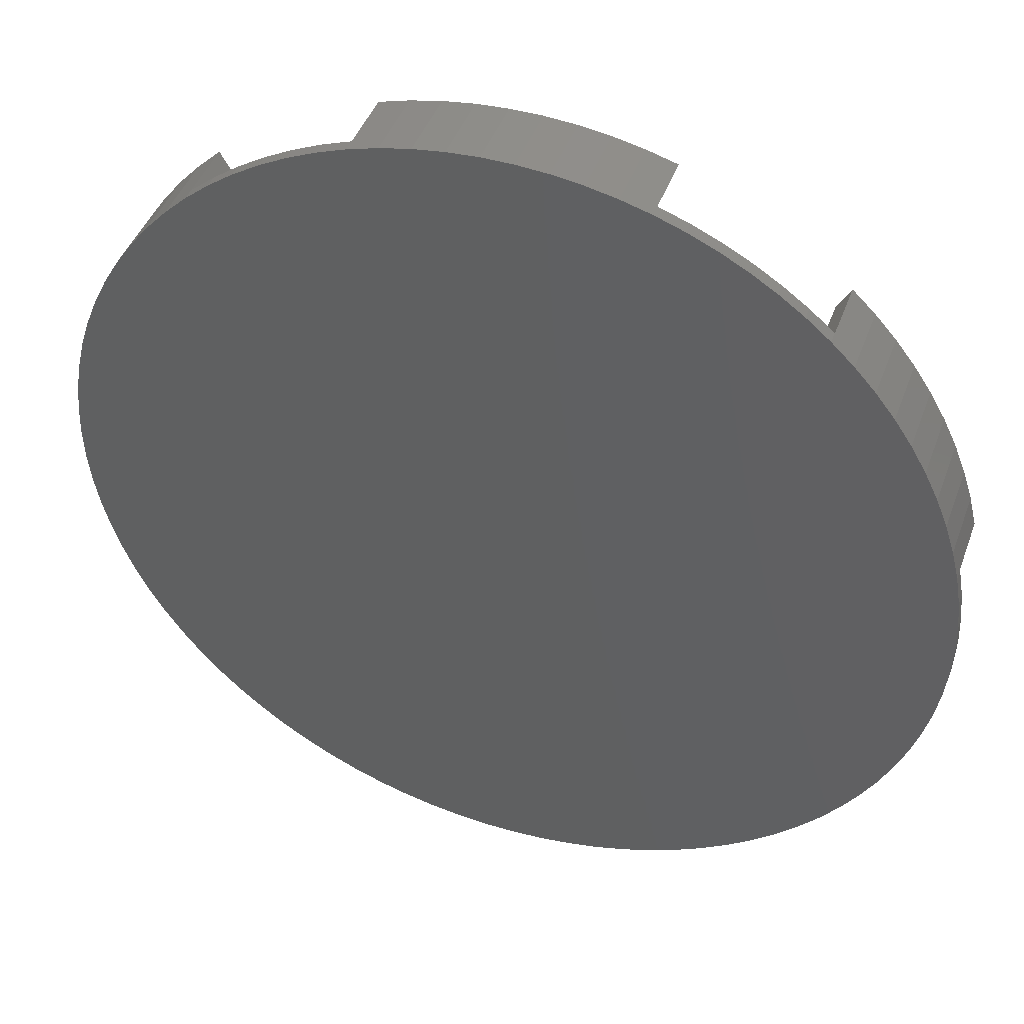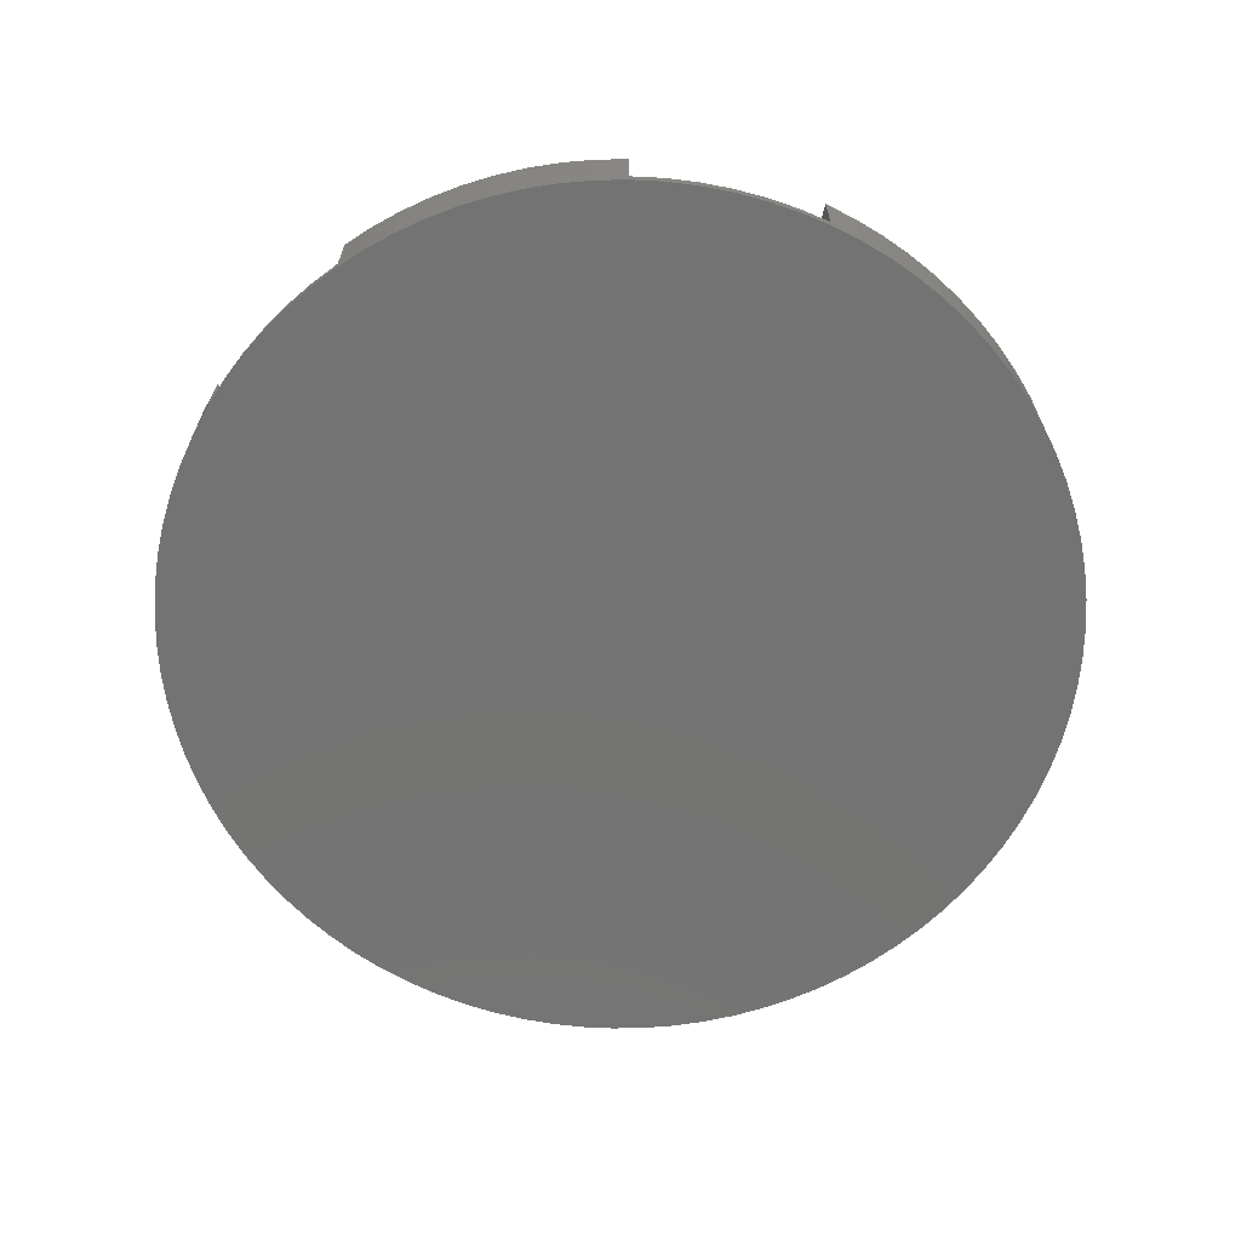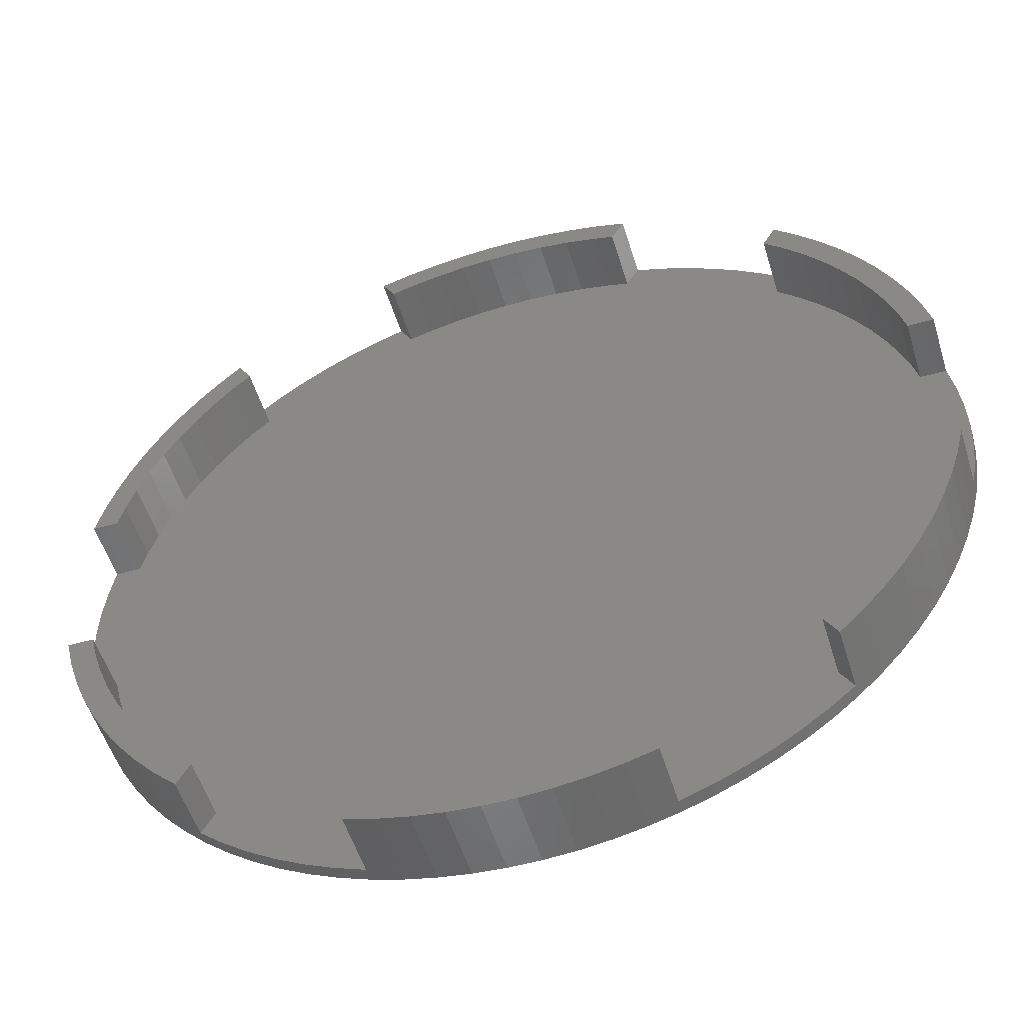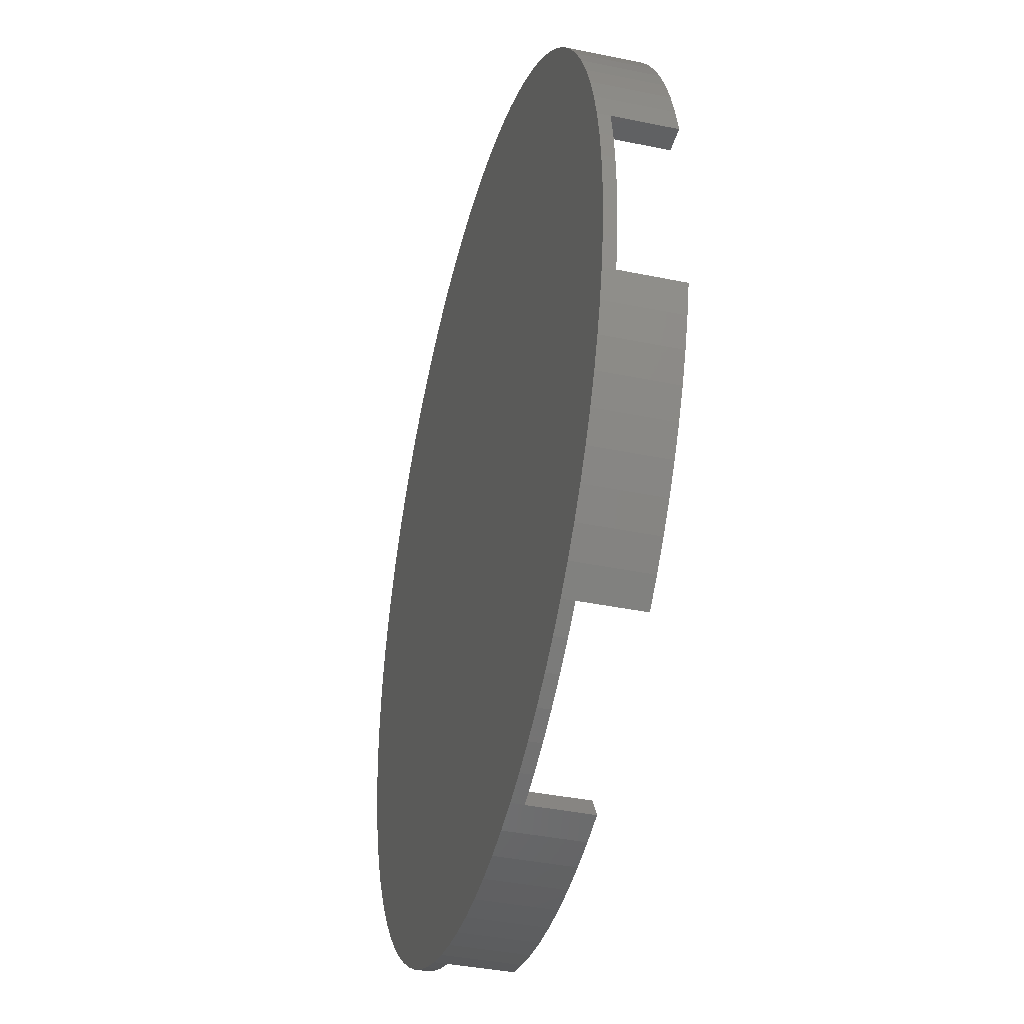
<metadata>
{"format":"stl","ext":"stl","renderer":"f3d","projection":"perspective","resolution":1024,"background":"white","views":[{"elev":44.3,"azim":-160.5,"up":"+Y"},{"elev":-65.6,"azim":17.0,"up":"+Z"},{"elev":-53.2,"azim":16.9,"up":"+Y"},{"elev":-39.1,"azim":-104.5,"up":"+Y"}]}
</metadata>
<code>
# stl→obj: 324 verts, 644 faces
v -10.08 32.46 1
v -11.11 34.24 6
v -11.11 34.24 1
v -10.08 32.46 6
v 24.1 -26.74 1
v 23.07 -24.96 6
v 23.07 -24.96 1
v 24.1 -26.74 6
v 24.09 26.75 1
v 23.07 24.96 1
v 24.1 26.74 1
v 20.13 29.85 1
v 22.16 28.37 1
v 33.15 7.5 1
v 36 0 1
v 35.91 2.511 1
v 35.65 5.01 1
v 33.15 -7.5 1
v 35.21 7.485 1
v 35.91 -2.511 1
v 35.21 7.5 1
v 35.65 -5.01 1
v 35.21 -7.485 1
v 35.21 -7.5 1
v 32.68 9.372 1
v 32.68 -9.372 1
v 31.95 11.63 1
v 31.95 -11.63 1
v 31.06 13.83 1
v 31.06 -13.83 1
v 30.02 15.96 1
v 30.02 -15.96 1
v 28.83 18.02 1
v 28.83 -18.02 1
v 27.51 19.98 1
v 27.51 -19.98 1
v 26.05 21.85 1
v 26.05 -21.85 1
v 24.46 23.62 1
v 24.46 -23.62 1
v 24.09 -26.75 1
v 22.16 -28.37 1
v 10.08 32.46 1
v 18 31.18 1
v 10.08 -32.46 1
v 18 -31.18 1
v 15.78 32.36 1
v 20.13 -29.85 1
v 13.49 33.38 1
v 11.12 34.24 1
v 15.78 -32.36 1
v 11.11 34.24 1
v 13.49 -33.38 1
v 11.12 -34.24 1
v 11.11 -34.24 1
v 8.225 32.99 1
v 8.225 -32.99 1
v 5.904 33.48 1
v 5.904 -33.48 1
v 3.554 33.81 1
v 3.554 -33.81 1
v 1.187 33.98 1
v 1.187 -33.98 1
v -1.187 33.98 1
v -1.187 -33.98 1
v -3.554 33.81 1
v -3.554 -33.81 1
v -5.904 33.48 1
v -5.904 -33.48 1
v -8.225 32.99 1
v -8.225 -32.99 1
v -10.08 -32.46 1
v -11.12 34.24 1
v -23.07 24.96 1
v -13.49 33.38 1
v -23.07 -24.96 1
v -15.78 32.36 1
v -18 -31.18 1
v -18 31.18 1
v -11.12 -34.24 1
v -11.11 -34.24 1
v -13.49 -33.38 1
v -20.13 29.85 1
v -15.78 -32.36 1
v -22.16 28.37 1
v -20.13 -29.85 1
v -24.09 26.75 1
v -24.1 26.74 1
v -24.46 23.62 1
v -24.46 -23.62 1
v -26.05 21.85 1
v -26.05 -21.85 1
v -27.51 19.98 1
v -27.51 -19.98 1
v -28.83 18.02 1
v -28.83 -18.02 1
v -30.02 15.96 1
v -30.02 -15.96 1
v -31.06 13.83 1
v -31.06 -13.83 1
v -31.95 11.63 1
v -31.95 -11.63 1
v -32.68 9.372 1
v -32.68 -9.372 1
v -33.15 7.5 1
v -33.15 -7.5 1
v -35.21 7.485 1
v -35.21 7.5 1
v -35.91 2.511 1
v -35.65 5.01 1
v -36 0 1
v -35.21 -7.485 1
v -35.65 -5.01 1
v -35.21 -7.5 1
v -35.91 -2.511 1
v -22.16 -28.37 1
v -24.09 -26.75 1
v -24.1 -26.74 1
v -23.07 24.96 6
v -24.1 26.74 6
v 11.11 -34.24 6
v 10.08 -32.46 6
v -33.15 7.5 6
v -35.21 7.5 6
v 35.21 7.5 6
v 33.15 7.5 6
v -35.21 -7.5 6
v -33.15 -7.5 6
v 33.15 -7.5 6
v 35.21 -7.5 6
v -24.1 -26.74 6
v -23.07 -24.96 6
v 10.08 32.46 6
v 11.11 34.24 6
v -10.08 -32.46 6
v -11.11 -34.24 6
v 24.1 26.74 6
v 23.07 24.96 6
v 35.91 2.511 0
v 36 0 0
v -36 0 0
v -35.91 2.511 0
v 1.256 35.98 0
v -1.256 35.98 6
v 1.256 35.98 6
v -1.256 35.98 0
v -1.256 -35.98 0
v 1.256 -35.98 6
v -1.256 -35.98 6
v 1.256 -35.98 0
v 25.9 25.01 6
v 25.9 25.01 0
v 24.09 26.75 0
v -24.09 26.75 0
v -25.9 25.01 6
v -25.9 25.01 0
v 33.83 12.31 6
v 32.89 14.64 0
v 32.89 14.64 6
v 33.83 12.31 0
v 15.78 32.36 0
v 13.49 33.38 0
v 20.13 29.85 0
v 18 31.18 0
v -31.79 16.9 0
v -30.53 19.08 6
v -30.53 19.08 0
v -31.79 16.9 6
v -29.12 21.16 6
v -29.12 21.16 0
v -22.16 28.37 0
v -3.763 35.8 0
v -6.251 35.45 6
v -3.763 35.8 6
v -6.251 35.45 0
v 35.21 7.485 0
v 35.65 5.01 0
v 31.79 16.9 6
v 30.53 19.08 0
v 30.53 19.08 6
v 31.79 16.9 0
v 8.709 34.93 0
v 6.251 35.45 6
v 8.709 34.93 6
v 6.251 35.45 0
v 3.763 35.8 6
v 3.763 35.8 0
v 22.16 28.37 0
v -32.89 14.64 0
v -32.89 14.64 6
v -34.61 9.923 0
v -34.61 9.923 6
v -35.21 7.485 0
v -33.83 12.31 0
v -33.83 12.31 6
v -35.65 5.01 0
v -18 31.18 0
v -20.13 29.85 0
v -11.12 34.24 0
v -13.49 33.38 0
v 24.09 -26.75 0
v 25.9 -25.01 6
v 25.9 -25.01 0
v 32.89 -14.64 6
v 33.83 -12.31 0
v 33.83 -12.31 6
v 32.89 -14.64 0
v 29.12 -21.16 6
v 30.53 -19.08 0
v 30.53 -19.08 6
v 29.12 -21.16 0
v -29.12 -21.16 0
v -30.53 -19.08 6
v -30.53 -19.08 0
v -29.12 -21.16 6
v 11.12 -34.24 0
v 13.49 -33.38 0
v 8.709 -34.93 6
v 8.709 -34.93 0
v 34.61 9.923 6
v 34.61 9.923 0
v 27.58 23.14 6
v 27.58 23.14 0
v 29.12 21.16 0
v 29.12 21.16 6
v 11.12 34.24 0
v -27.58 23.14 0
v -27.58 23.14 6
v 8.225 -32.99 6
v 6.251 -35.45 6
v 5.904 -33.48 6
v 3.763 -35.8 6
v 3.554 -33.81 6
v 1.187 -33.98 6
v -1.187 -33.98 6
v -3.554 -33.81 6
v -3.763 -35.8 6
v -5.904 -33.48 6
v -6.251 -35.45 6
v -8.225 -32.99 6
v -8.709 -34.93 6
v 8.225 32.99 6
v 5.904 33.48 6
v 3.554 33.81 6
v 1.187 33.98 6
v -1.187 33.98 6
v -3.554 33.81 6
v -5.904 33.48 6
v -8.225 32.99 6
v -8.709 34.93 6
v -24.46 23.62 6
v -26.05 21.85 6
v -27.51 19.98 6
v -28.83 18.02 6
v -30.02 15.96 6
v -31.06 13.83 6
v -31.95 11.63 6
v -32.68 9.372 6
v 34.61 -9.923 6
v 32.68 -9.372 6
v 31.95 -11.63 6
v 31.06 -13.83 6
v 31.79 -16.9 6
v 30.02 -15.96 6
v 28.83 -18.02 6
v 27.51 -19.98 6
v 27.58 -23.14 6
v 26.05 -21.85 6
v 24.46 -23.62 6
v -25.9 -25.01 6
v -24.46 -23.62 6
v -26.05 -21.85 6
v -27.58 -23.14 6
v -27.51 -19.98 6
v -28.83 -18.02 6
v -30.02 -15.96 6
v -31.79 -16.9 6
v -31.06 -13.83 6
v -32.89 -14.64 6
v -31.95 -11.63 6
v -33.83 -12.31 6
v -32.68 -9.372 6
v -34.61 -9.923 6
v 32.68 9.372 6
v 31.95 11.63 6
v 31.06 13.83 6
v 30.02 15.96 6
v 28.83 18.02 6
v 27.51 19.98 6
v 26.05 21.85 6
v 24.46 23.62 6
v -15.78 32.36 0
v -8.709 34.93 0
v 35.91 -2.511 0
v 35.65 -5.01 0
v 35.21 -7.485 0
v 27.58 -23.14 0
v -27.58 -23.14 0
v -31.79 -16.9 0
v -32.89 -14.64 0
v -33.83 -12.31 0
v 34.61 -9.923 0
v 31.79 -16.9 0
v 22.16 -28.37 0
v 20.13 -29.85 0
v 18 -31.18 0
v 15.78 -32.36 0
v 6.251 -35.45 0
v 3.763 -35.8 0
v -3.763 -35.8 0
v -6.251 -35.45 0
v -8.709 -34.93 0
v -11.12 -34.24 0
v -13.49 -33.38 0
v -15.78 -32.36 0
v -18 -31.18 0
v -20.13 -29.85 0
v -22.16 -28.37 0
v -24.09 -26.75 0
v -25.9 -25.01 0
v -34.61 -9.923 0
v -35.21 -7.485 0
v -35.65 -5.01 0
v -35.91 -2.511 0
f 1 2 3
f 2 1 4
f 5 6 7
f 6 5 8
f 9 10 11
f 12 10 13
f 13 10 9
f 14 15 16
f 14 16 17
f 18 15 14
f 14 17 19
f 15 18 20
f 14 19 21
f 20 18 22
f 22 18 23
f 23 18 24
f 25 18 14
f 25 26 18
f 27 26 25
f 27 28 26
f 29 28 27
f 29 30 28
f 31 30 29
f 31 32 30
f 33 32 31
f 33 34 32
f 35 34 33
f 35 36 34
f 37 36 35
f 37 38 36
f 39 38 37
f 39 40 38
f 10 40 39
f 40 10 7
f 7 41 5
f 7 42 41
f 10 43 7
f 44 10 12
f 45 7 43
f 10 44 43
f 46 7 45
f 43 44 47
f 7 48 42
f 43 47 49
f 7 46 48
f 43 49 50
f 46 45 51
f 43 50 52
f 51 45 53
f 53 45 54
f 54 45 55
f 56 45 43
f 56 57 45
f 58 57 56
f 58 59 57
f 60 59 58
f 60 61 59
f 62 61 60
f 62 63 61
f 64 63 62
f 64 65 63
f 66 65 64
f 66 67 65
f 68 67 66
f 68 69 67
f 70 69 68
f 70 71 69
f 1 71 70
f 1 72 71
f 73 1 3
f 1 74 72
f 75 1 73
f 76 72 74
f 77 1 75
f 78 72 76
f 79 1 77
f 72 80 81
f 1 79 74
f 72 82 80
f 74 79 83
f 72 84 82
f 74 83 85
f 72 78 84
f 78 76 86
f 87 74 85
f 74 87 88
f 89 76 74
f 89 90 76
f 91 90 89
f 91 92 90
f 93 92 91
f 93 94 92
f 95 94 93
f 95 96 94
f 97 96 95
f 97 98 96
f 99 98 97
f 99 100 98
f 101 100 99
f 101 102 100
f 103 102 101
f 103 104 102
f 105 104 103
f 105 106 104
f 107 105 108
f 109 105 110
f 105 107 110
f 111 105 109
f 112 106 113
f 106 112 114
f 105 111 106
f 106 115 113
f 106 111 115
f 86 76 116
f 76 117 116
f 117 76 118
f 119 88 120
f 88 119 74
f 121 45 122
f 45 121 55
f 108 123 124
f 123 108 105
f 14 125 126
f 125 14 21
f 106 127 128
f 127 106 114
f 24 129 130
f 129 24 18
f 131 76 132
f 76 131 118
f 133 52 134
f 52 133 43
f 81 135 72
f 135 81 136
f 10 137 11
f 137 10 138
f 15 139 16
f 139 15 140
f 141 109 142
f 109 141 111
f 143 144 145
f 144 143 146
f 147 148 149
f 148 147 150
f 151 11 137
f 152 11 151
f 153 11 152
f 11 153 9
f 87 154 88
f 88 155 120
f 156 88 154
f 88 156 155
f 157 158 159
f 158 157 160
f 161 49 47
f 49 161 162
f 163 44 12
f 44 163 164
f 165 166 167
f 166 165 168
f 167 169 170
f 169 167 166
f 171 87 85
f 87 171 154
f 172 173 174
f 173 172 175
f 17 176 19
f 176 17 177
f 16 177 17
f 177 16 139
f 178 179 180
f 179 178 181
f 159 181 178
f 181 159 158
f 182 183 184
f 183 182 185
f 185 186 183
f 186 185 187
f 188 12 13
f 12 188 163
f 189 168 165
f 168 189 190
f 191 108 192
f 193 108 191
f 108 193 107
f 192 108 124
f 194 190 189
f 190 194 195
f 196 107 193
f 107 196 110
f 197 83 79
f 83 197 198
f 199 75 73
f 75 199 200
f 146 174 144
f 174 146 172
f 41 201 5
f 5 202 8
f 203 5 201
f 5 203 202
f 204 205 206
f 205 204 207
f 208 209 210
f 209 208 211
f 212 213 214
f 213 212 215
f 216 53 54
f 53 216 217
f 218 55 121
f 219 55 218
f 216 55 219
f 55 216 54
f 21 220 125
f 220 21 221
f 176 21 19
f 21 176 221
f 220 160 157
f 160 220 221
f 222 152 151
f 152 222 223
f 180 224 225
f 224 180 179
f 162 50 49
f 50 162 226
f 50 226 52
f 52 184 134
f 182 52 226
f 52 182 184
f 187 145 186
f 145 187 143
f 164 47 44
f 47 164 161
f 153 13 9
f 13 153 188
f 227 155 156
f 155 227 228
f 170 228 227
f 228 170 169
f 191 195 194
f 195 191 192
f 142 110 196
f 110 142 109
f 122 218 121
f 229 218 122
f 229 230 218
f 231 230 229
f 231 232 230
f 233 232 231
f 233 148 232
f 234 148 233
f 235 148 234
f 235 149 148
f 236 149 235
f 236 237 149
f 238 237 236
f 238 239 237
f 240 239 238
f 240 241 239
f 135 241 240
f 241 135 136
f 184 133 134
f 184 242 133
f 183 242 184
f 183 243 242
f 186 243 183
f 186 244 243
f 145 244 186
f 145 245 244
f 145 246 245
f 144 246 145
f 144 247 246
f 174 247 144
f 174 248 247
f 173 248 174
f 173 249 248
f 250 249 173
f 250 4 249
f 4 250 2
f 155 119 120
f 119 155 251
f 155 252 251
f 228 252 155
f 252 228 253
f 169 253 228
f 253 169 254
f 166 254 169
f 254 166 255
f 168 255 166
f 255 168 256
f 190 256 168
f 256 190 257
f 195 257 190
f 257 195 258
f 192 258 195
f 258 192 123
f 123 192 124
f 129 259 130
f 259 129 260
f 259 260 206
f 261 206 260
f 206 261 204
f 262 204 261
f 204 262 263
f 264 263 262
f 263 264 210
f 265 210 264
f 210 265 208
f 266 208 265
f 208 266 267
f 268 267 266
f 268 202 267
f 269 202 268
f 6 202 269
f 202 6 8
f 270 132 271
f 132 270 131
f 272 270 271
f 273 272 274
f 272 273 270
f 215 274 275
f 274 215 273
f 213 275 276
f 275 213 215
f 277 276 278
f 276 277 213
f 279 278 280
f 281 280 282
f 278 279 277
f 283 282 128
f 280 281 279
f 282 283 281
f 283 128 127
f 284 220 157
f 126 220 284
f 285 157 159
f 220 126 125
f 157 285 284
f 286 159 178
f 159 286 285
f 287 178 180
f 178 287 286
f 288 180 225
f 180 288 287
f 289 225 222
f 225 289 288
f 222 290 289
f 151 290 222
f 151 291 290
f 138 151 137
f 151 138 291
f 198 85 83
f 85 198 171
f 292 79 77
f 79 292 197
f 200 77 75
f 77 200 292
f 250 3 2
f 293 3 250
f 199 3 293
f 3 199 73
f 175 250 173
f 250 175 293
f 20 140 15
f 140 20 294
f 23 295 22
f 295 23 296
f 22 294 20
f 294 22 295
f 202 297 267
f 297 202 203
f 298 215 212
f 215 298 273
f 299 279 300
f 279 299 277
f 300 281 301
f 281 300 279
f 294 139 140
f 295 139 294
f 295 177 139
f 296 177 295
f 296 176 177
f 302 176 296
f 302 221 176
f 205 221 302
f 205 160 221
f 207 160 205
f 207 158 160
f 303 158 207
f 303 181 158
f 209 181 303
f 209 179 181
f 211 179 209
f 211 224 179
f 297 224 211
f 297 223 224
f 203 223 297
f 203 152 223
f 201 152 203
f 201 153 152
f 304 153 201
f 304 188 153
f 305 188 304
f 305 163 188
f 306 163 305
f 306 164 163
f 307 164 306
f 307 161 164
f 217 161 307
f 217 162 161
f 216 162 217
f 216 226 162
f 219 226 216
f 219 182 226
f 308 182 219
f 308 185 182
f 309 185 308
f 309 187 185
f 150 187 309
f 150 143 187
f 147 143 150
f 147 146 143
f 310 146 147
f 310 172 146
f 311 172 310
f 311 175 172
f 312 175 311
f 312 293 175
f 313 293 312
f 313 199 293
f 314 199 313
f 314 200 199
f 315 200 314
f 315 292 200
f 316 292 315
f 316 197 292
f 317 197 316
f 317 198 197
f 318 198 317
f 318 171 198
f 319 171 318
f 319 154 171
f 320 154 319
f 320 156 154
f 298 156 320
f 298 227 156
f 212 227 298
f 212 170 227
f 214 170 212
f 214 167 170
f 299 167 214
f 299 165 167
f 300 165 299
f 300 189 165
f 301 189 300
f 301 194 189
f 321 194 301
f 321 191 194
f 322 191 321
f 322 193 191
f 323 193 322
f 323 196 193
f 324 196 323
f 324 142 196
f 142 324 141
f 308 218 230
f 218 308 219
f 217 51 53
f 51 217 307
f 225 223 222
f 223 225 224
f 206 302 259
f 302 206 205
f 130 259 24
f 24 296 23
f 302 24 259
f 24 302 296
f 317 78 86
f 78 317 316
f 316 84 78
f 84 316 315
f 320 273 298
f 273 320 270
f 214 277 299
f 277 214 213
f 322 113 323
f 113 322 112
f 263 207 204
f 207 263 303
f 210 303 263
f 303 210 209
f 267 211 208
f 211 267 297
f 304 41 42
f 41 304 201
f 306 48 46
f 48 306 305
f 307 46 51
f 46 307 306
f 310 149 237
f 149 310 147
f 318 86 116
f 86 318 317
f 312 239 241
f 239 312 311
f 311 237 239
f 237 311 310
f 301 283 321
f 283 301 281
f 322 114 112
f 321 114 322
f 283 114 321
f 114 283 127
f 323 115 324
f 115 323 113
f 324 111 141
f 111 324 115
f 309 230 232
f 230 309 308
f 150 232 148
f 232 150 309
f 305 42 48
f 42 305 304
f 315 82 84
f 82 315 314
f 270 118 131
f 320 118 270
f 319 118 320
f 118 319 117
f 319 116 117
f 116 319 318
f 314 80 82
f 80 314 313
f 80 313 81
f 81 241 136
f 312 81 313
f 81 312 241
f 64 245 246
f 245 64 62
f 63 235 234
f 235 63 65
f 10 291 138
f 291 10 39
f 89 119 251
f 119 89 74
f 29 287 31
f 287 29 286
f 257 99 256
f 99 257 101
f 68 247 248
f 247 68 66
f 14 284 25
f 284 14 126
f 33 289 35
f 289 33 288
f 31 288 33
f 288 31 287
f 58 242 243
f 242 58 56
f 123 103 258
f 103 123 105
f 254 93 253
f 93 254 95
f 255 95 254
f 95 255 97
f 258 101 257
f 101 258 103
f 66 246 247
f 246 66 64
f 40 6 269
f 6 40 7
f 27 286 29
f 286 27 285
f 25 285 27
f 285 25 284
f 35 290 37
f 290 35 289
f 37 291 39
f 291 37 290
f 56 133 242
f 133 56 43
f 60 243 244
f 243 60 58
f 62 244 245
f 244 62 60
f 253 91 252
f 91 253 93
f 252 89 251
f 89 252 91
f 256 97 255
f 97 256 99
f 70 248 249
f 248 70 68
f 1 249 4
f 249 1 70
f 30 261 28
f 261 30 262
f 26 129 18
f 129 26 260
f 40 268 38
f 268 40 269
f 282 106 128
f 106 282 104
f 34 264 32
f 264 34 265
f 32 262 30
f 262 32 264
f 28 260 26
f 260 28 261
f 274 96 275
f 96 274 94
f 76 271 132
f 271 76 90
f 59 233 231
f 233 59 61
f 61 234 233
f 234 61 63
f 36 265 34
f 265 36 266
f 38 266 36
f 266 38 268
f 65 236 235
f 236 65 67
f 67 238 236
f 238 67 69
f 275 98 276
f 98 275 96
f 272 94 274
f 94 272 92
f 271 92 272
f 92 271 90
f 280 104 282
f 104 280 102
f 278 102 280
f 102 278 100
f 45 229 122
f 229 45 57
f 57 231 229
f 231 57 59
f 71 135 240
f 135 71 72
f 276 100 278
f 100 276 98
f 69 240 238
f 240 69 71

</code>
